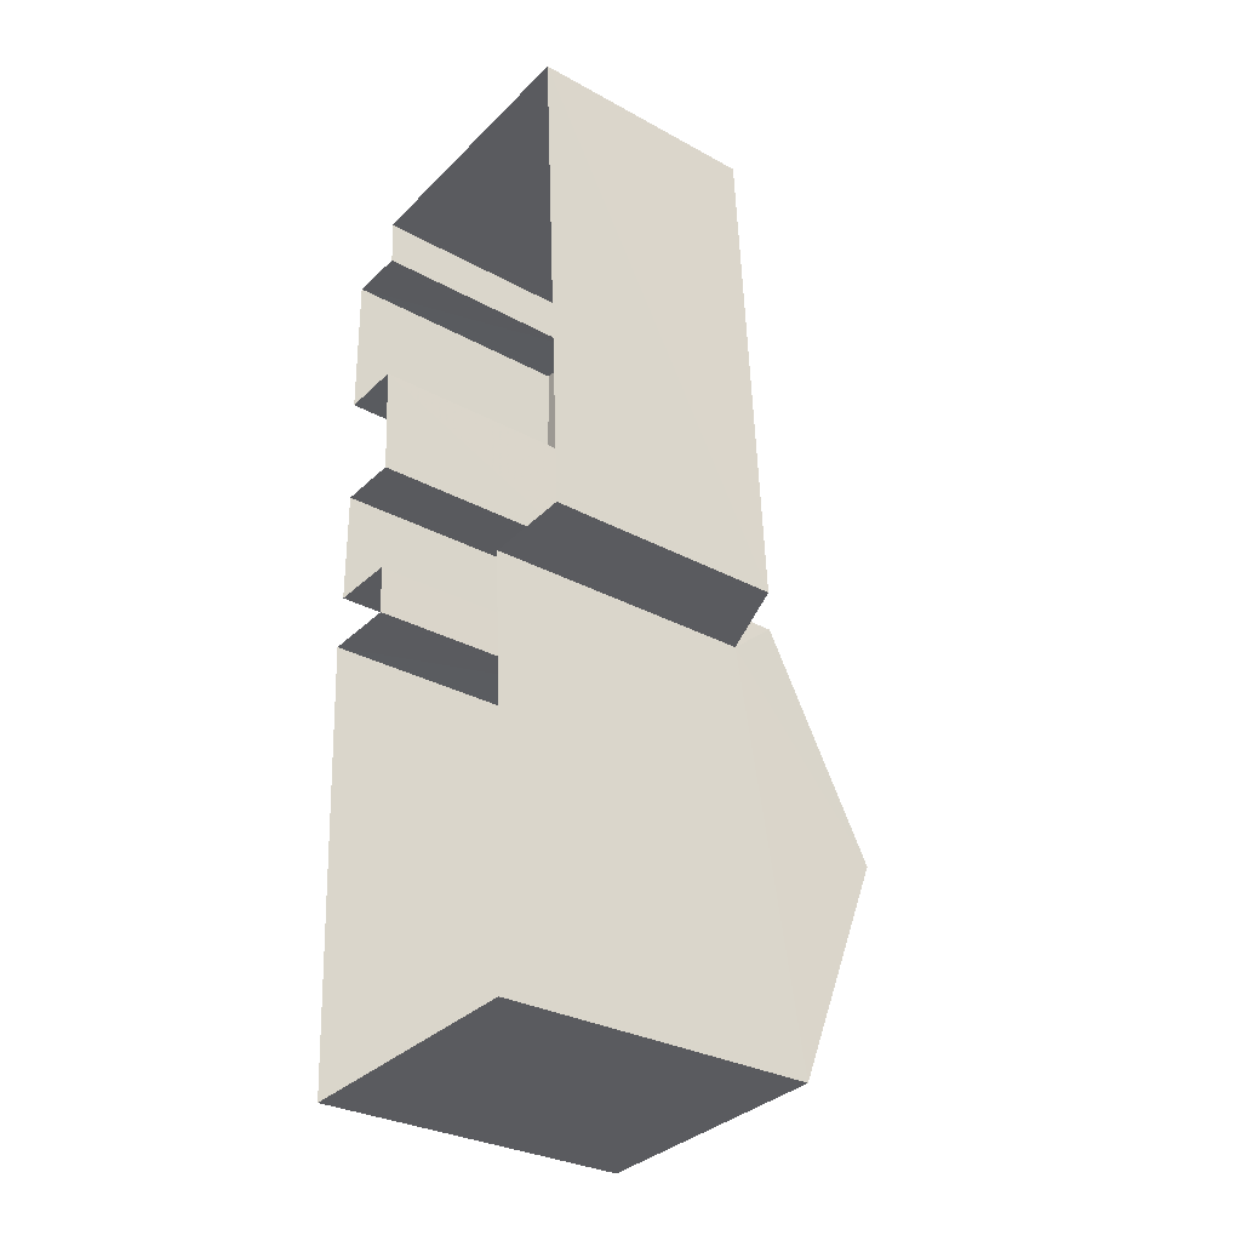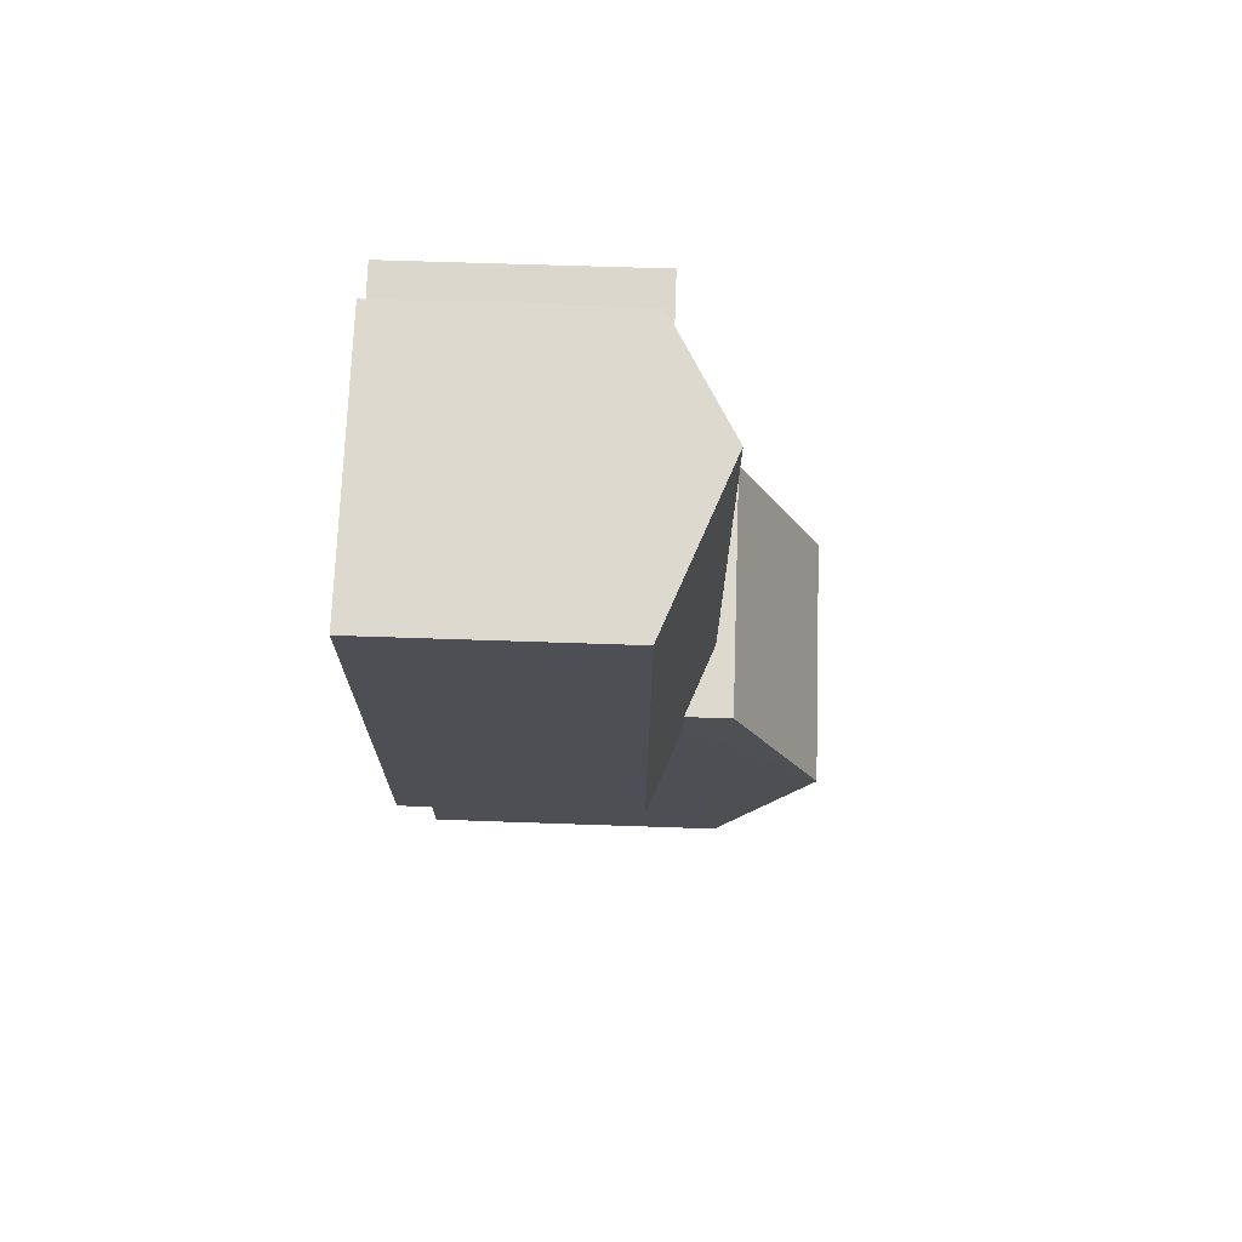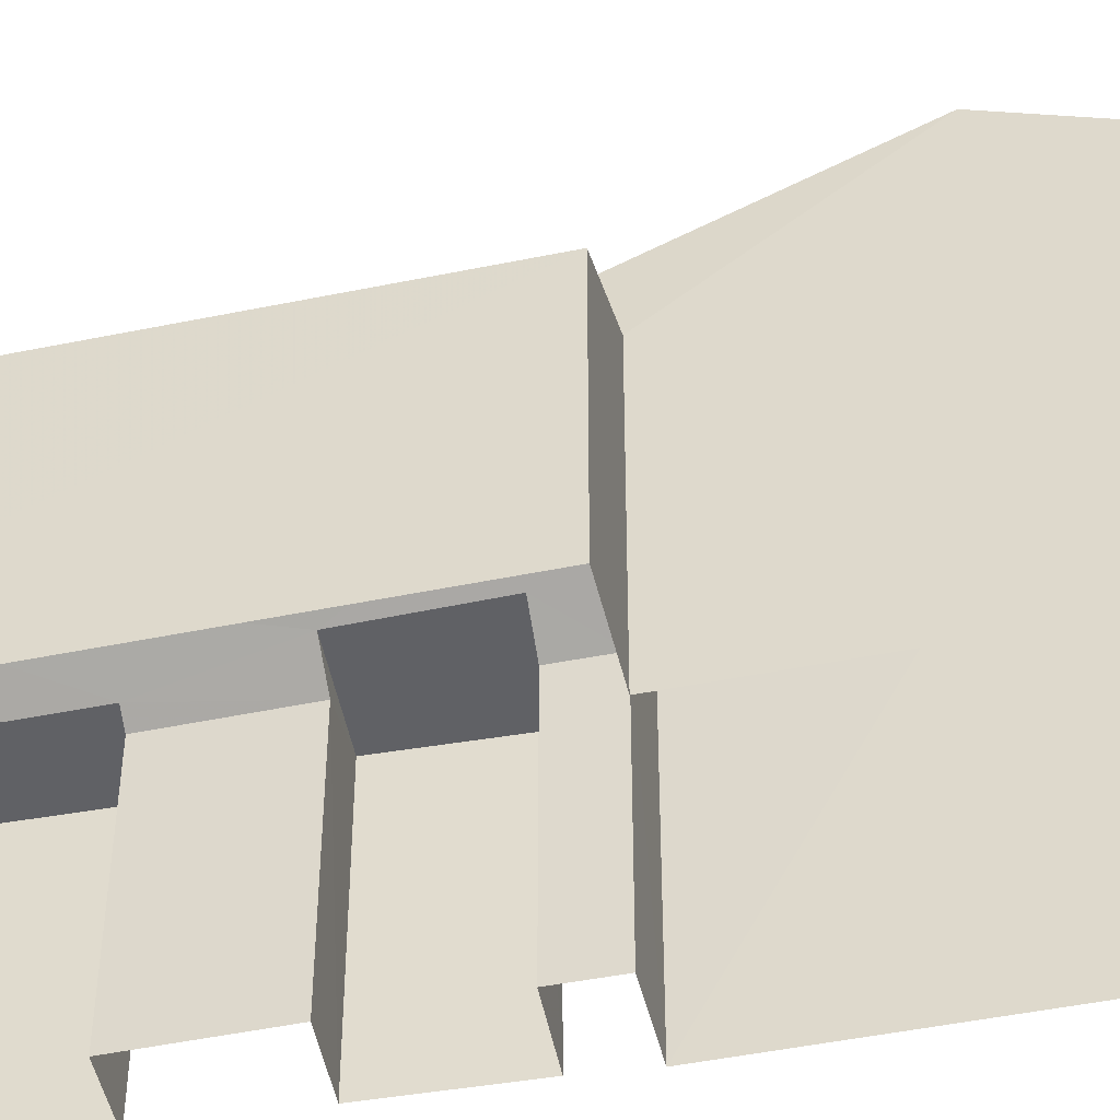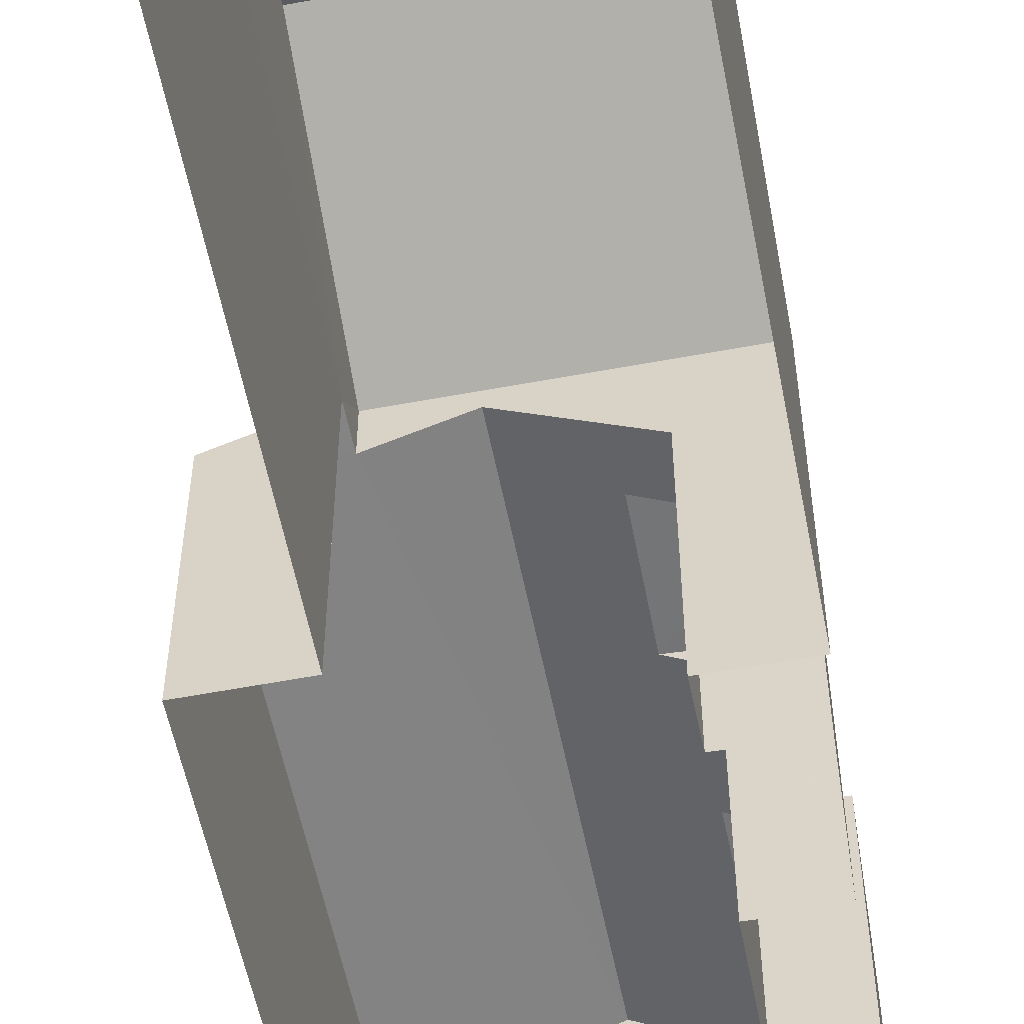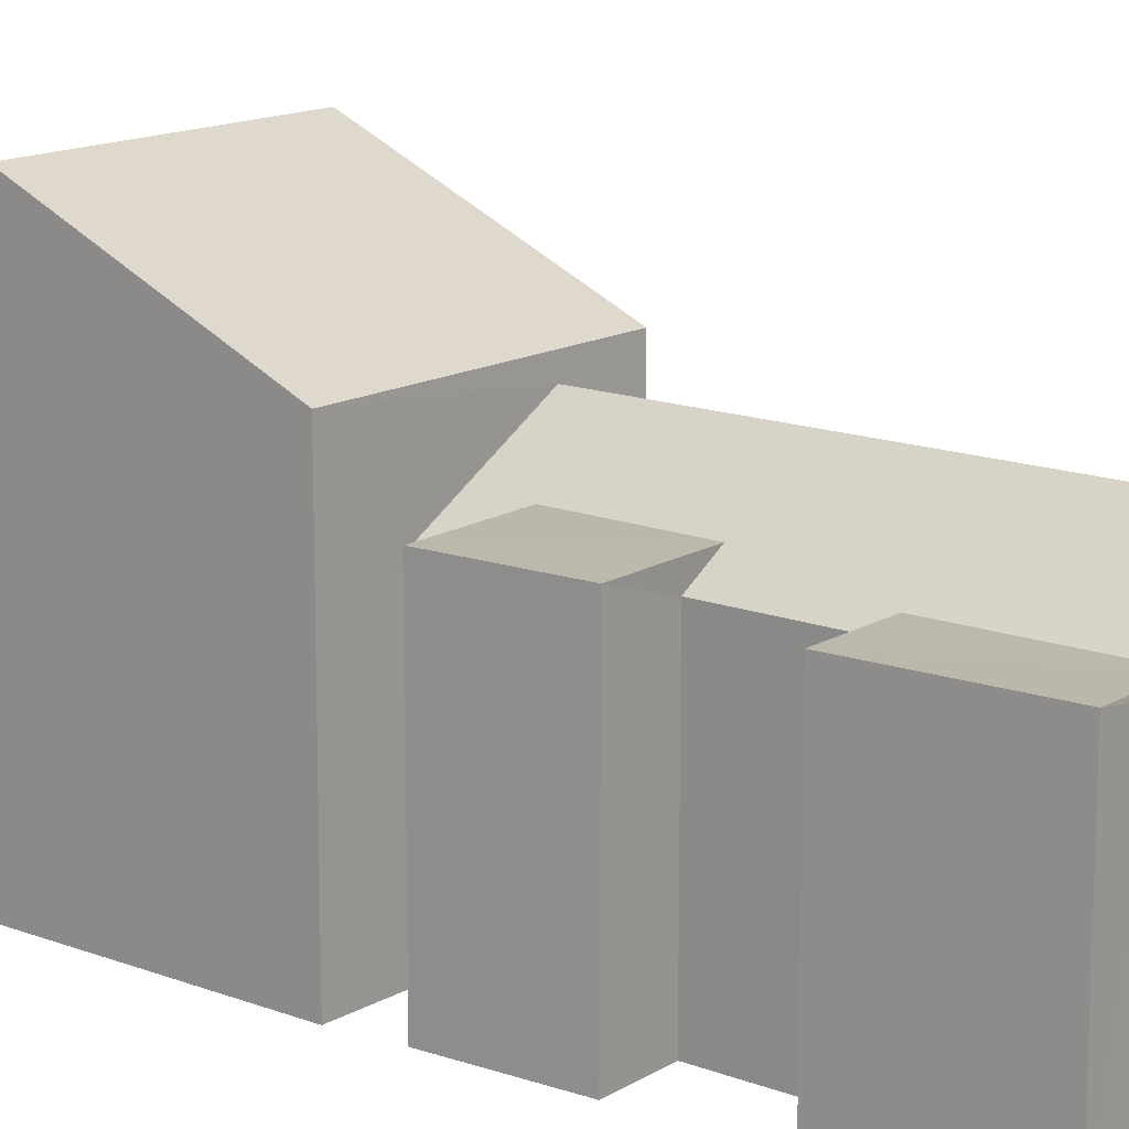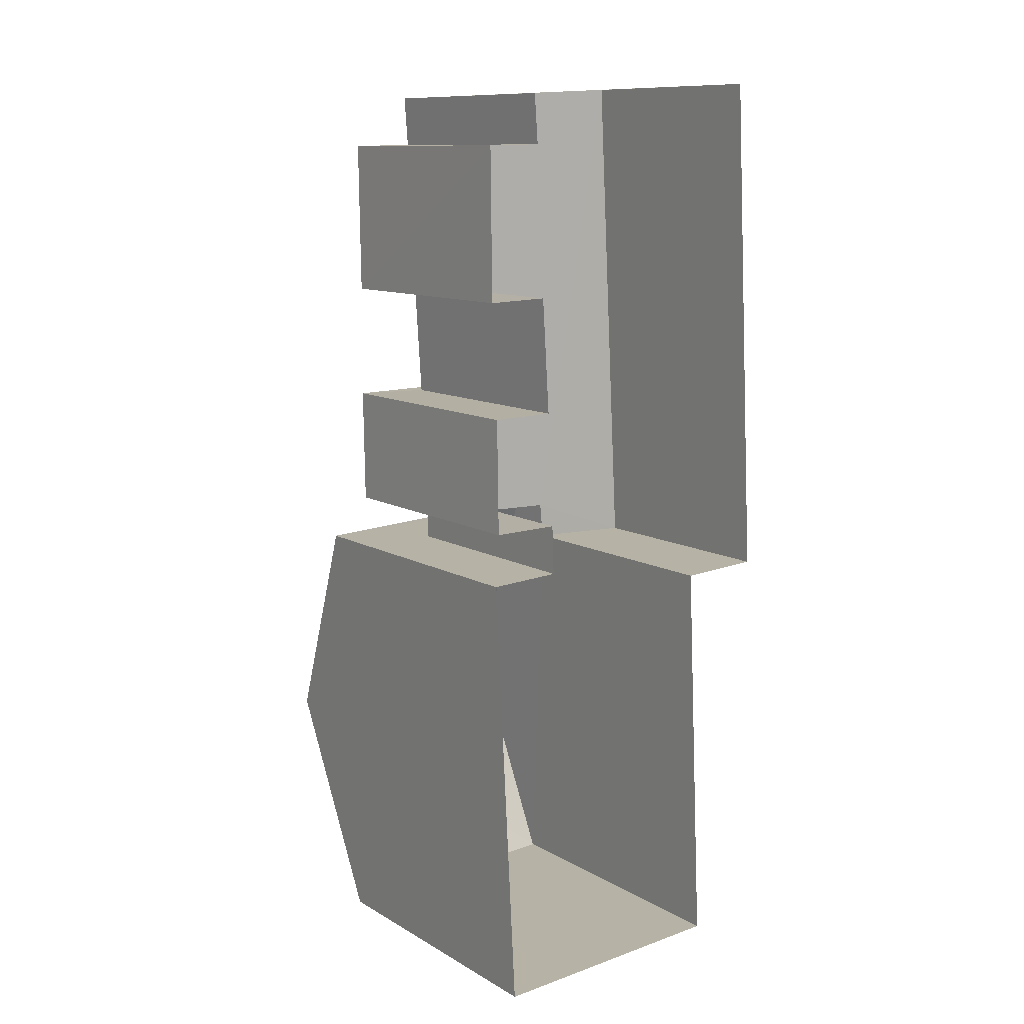
<metadata>
{"format":"obj","ext":"obj","renderer":"f3d","projection":"perspective","resolution":1024,"background":"white","views":[{"elev":-31.0,"azim":-128.0,"up":"+Y"},{"elev":74.7,"azim":-88.0,"up":"+Y"},{"elev":-48.2,"azim":-80.1,"up":"+Z"},{"elev":-56.3,"azim":8.0,"up":"+Z"},{"elev":14.5,"azim":126.4,"up":"+Z"},{"elev":11.0,"azim":143.9,"up":"+Y"}]}
</metadata>
<code>
v -3.728e+05 -1.054e+05 23.49
v -3.728e+05 -1.054e+05 23.49
v -3.728e+05 -1.054e+05 23.49
v -3.728e+05 -1.054e+05 23.49
v -3.728e+05 -1.054e+05 23.49
v -3.728e+05 -1.054e+05 23.49
v -3.728e+05 -1.054e+05 23.49
v -3.728e+05 -1.054e+05 23.48
v -3.728e+05 -1.054e+05 23.48
v -3.728e+05 -1.054e+05 23.49
v -3.728e+05 -1.054e+05 23.48
v -3.728e+05 -1.054e+05 23.48
v -3.728e+05 -1.054e+05 23.49
v -3.728e+05 -1.054e+05 23.49
v -3.728e+05 -1.054e+05 23.49
v -3.728e+05 -1.054e+05 23.49
v -3.728e+05 -1.054e+05 29.45
v -3.728e+05 -1.054e+05 29.46
v -3.728e+05 -1.054e+05 29.45
v -3.728e+05 -1.054e+05 29.46
v -3.728e+05 -1.054e+05 30.88
v -3.728e+05 -1.054e+05 30.88
v -3.728e+05 -1.054e+05 33.14
v -3.728e+05 -1.054e+05 33.14
v -3.728e+05 -1.054e+05 28.99
v -3.728e+05 -1.054e+05 28.99
v -3.728e+05 -1.054e+05 29.2
v -3.728e+05 -1.054e+05 28.99
v -3.728e+05 -1.054e+05 28.99
v -3.728e+05 -1.054e+05 29.2
v -3.728e+05 -1.054e+05 30.44
v -3.728e+05 -1.054e+05 28.99
v -3.728e+05 -1.054e+05 28.99
v -3.728e+05 -1.054e+05 30.45
v -3.728e+05 -1.054e+05 28.99
v -3.728e+05 -1.054e+05 29.77
v -3.728e+05 -1.054e+05 28.99
v -3.728e+05 -1.054e+05 29.77
v -3.728e+05 -1.054e+05 30.87
v -3.728e+05 -1.054e+05 30.87
v -3.728e+05 -1.054e+05 29.2
v -3.728e+05 -1.054e+05 29.2
f 1 2 3
f 4 3 5
f 6 2 7
f 8 6 7
f 9 10 11
f 12 11 8
f 11 10 13
f 14 15 6
f 13 6 8
f 5 2 16
f 15 16 6
f 3 2 5
f 16 2 6
f 11 13 8
f 17 18 19
f 17 20 18
f 21 22 23
f 24 21 23
f 25 26 27
f 28 29 30
f 30 27 31
f 27 26 31
f 17 28 30
f 32 33 20
f 34 17 31
f 20 17 34
f 32 20 34
f 17 30 31
f 35 36 37
f 37 36 31
f 35 38 36
f 31 36 34
f 23 39 24
f 23 40 39
f 27 41 42
f 27 30 41
f 41 10 9
f 42 41 9
f 9 25 42
f 42 25 27
f 11 25 9
f 16 32 5
f 16 33 32
f 29 10 41
f 41 30 29
f 13 10 29
f 2 35 7
f 2 38 35
f 18 15 14
f 19 18 14
f 22 3 23
f 3 4 23
f 4 40 23
f 25 12 26
f 25 11 12
f 35 8 7
f 35 37 8
f 13 28 6
f 13 29 28
f 2 1 38
f 39 36 38
f 39 38 24
f 38 1 21
f 38 21 24
f 32 4 5
f 4 32 40
f 36 39 34
f 39 40 34
f 40 32 34
f 33 15 18
f 18 20 33
f 16 15 33
f 22 1 3
f 22 21 1
f 12 8 26
f 26 37 31
f 26 8 37
f 14 28 19
f 19 28 17
f 6 28 14

</code>
